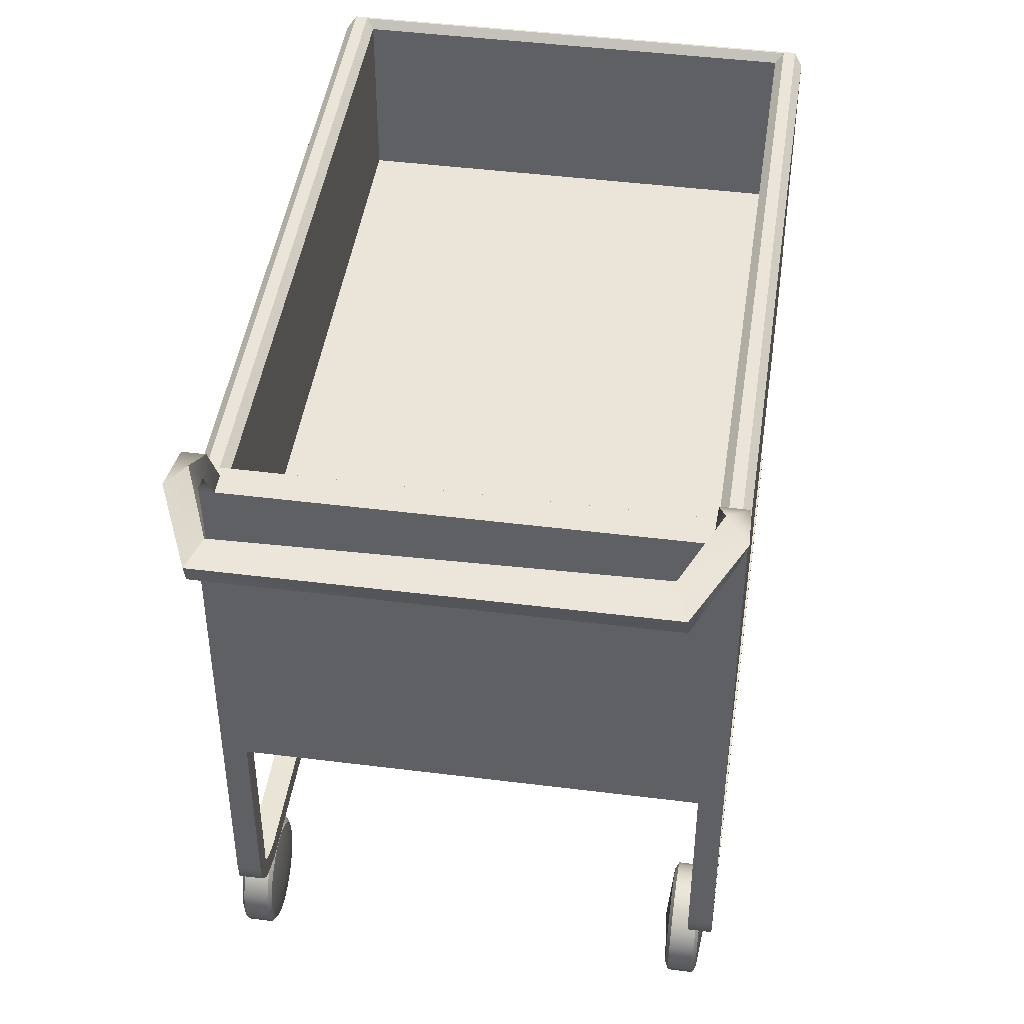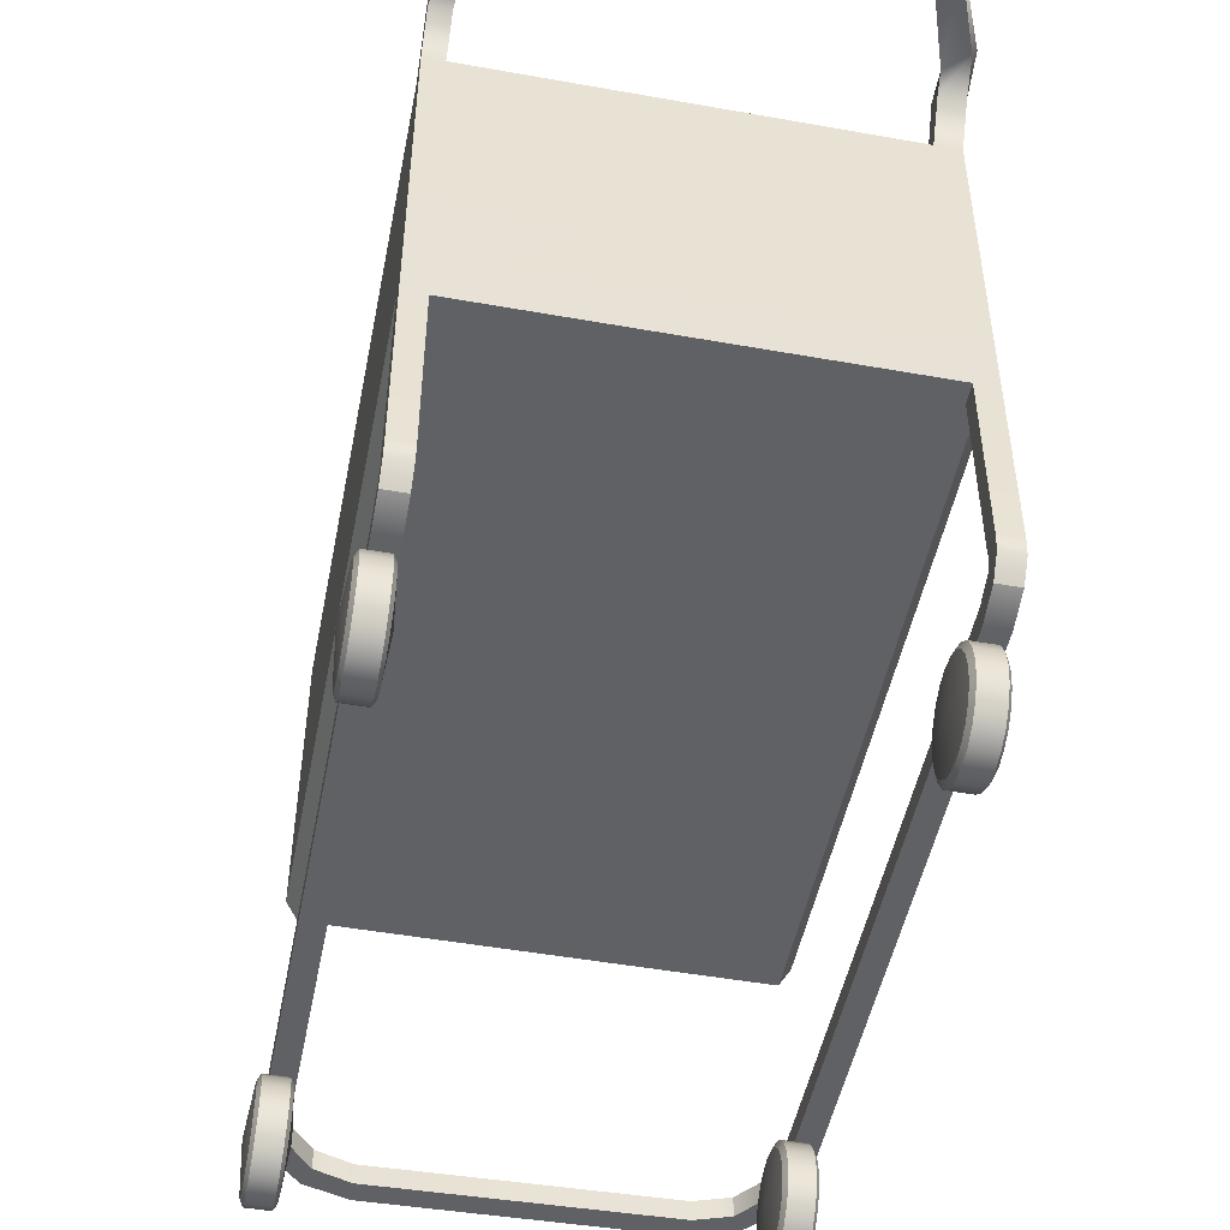
<metadata>
{"format":"obj","ext":"obj","renderer":"f3d","projection":"perspective","resolution":1024,"background":"white","views":[{"elev":45.1,"azim":8.3,"up":"+Y"},{"elev":-49.1,"azim":-11.2,"up":"+Y"}]}
</metadata>
<code>
g default
v -1.551 4.284 3.142
v 1.692 4.284 3.142
v 1.692 4.284 -2.007
v -1.551 4.284 -2.007
v -1.758 3.004 3.434
v 1.899 3.004 3.434
v 1.899 5.656 3.434
v -1.758 5.656 3.434
v 1.719 3.004 3.434
v -1.578 3.004 3.434
v -1.578 3.004 3.274
v 1.719 3.004 3.274
v 1.719 1.583 3.434
v 1.719 1.583 3.274
v 1.899 1.583 3.274
v 1.899 1.583 3.434
v -1.758 1.583 3.274
v -1.578 1.583 3.274
v -1.578 1.583 3.434
v -1.758 1.583 3.434
v 1.719 1.449 3.419
v 1.719 1.543 3.289
v 1.899 1.543 3.289
v 1.899 1.449 3.419
v -1.758 1.543 3.289
v -1.578 1.543 3.289
v -1.578 1.449 3.419
v -1.758 1.449 3.419
v 1.719 1.306 3.297
v 1.719 1.459 3.246
v 1.899 1.459 3.246
v 1.899 1.306 3.297
v -1.758 1.459 3.246
v -1.578 1.459 3.246
v -1.578 1.306 3.297
v -1.758 1.306 3.297
v 1.719 1.226 3.044
v 1.719 1.386 3.043
v 1.899 1.386 3.043
v 1.899 1.226 3.044
v -1.758 1.386 3.043
v -1.578 1.386 3.043
v -1.578 1.226 3.044
v -1.758 1.226 3.044
v 1.719 1.173 -1.935
v 1.719 1.334 -1.937
v 1.899 1.334 -1.937
v 1.899 1.173 -1.935
v -1.758 1.334 -1.937
v -1.578 1.334 -1.937
v -1.578 1.173 -1.935
v -1.758 1.173 -1.935
v 1.637 1.167 -2.167
v 1.635 1.328 -2.169
v 1.766 1.328 -2.292
v 1.767 1.167 -2.291
v -1.664 1.328 -2.328
v -1.533 1.328 -2.205
v -1.534 1.167 -2.204
v -1.665 1.167 -2.327
v 1.496 1.164 -2.345
v 1.494 1.325 -2.345
v 1.547 1.325 -2.517
v 1.548 1.164 -2.516
v -1.421 1.325 -2.568
v -1.368 1.325 -2.396
v -1.37 1.164 -2.395
v -1.423 1.164 -2.567
v 1.224 1.161 -2.437
v 1.222 1.321 -2.437
v 1.214 1.321 -2.617
v 1.216 1.161 -2.617
v -1.071 1.321 -2.67
v -1.079 1.321 -2.49
v -1.081 1.161 -2.49
v -1.073 1.161 -2.67
v 1.696 5.656 3.274
v 1.696 5.656 3.434
v -1.591 5.656 3.274
v -1.591 5.656 3.434
v 1.696 6.067 3.504
v 1.899 6.067 3.504
v 1.696 5.977 3.637
v 1.899 5.977 3.637
v -1.591 6.067 3.504
v -1.591 5.977 3.637
v -1.758 6.067 3.504
v -1.758 5.977 3.637
v 1.749 6.21 3.721
v 1.913 6.163 3.903
v 1.689 6.064 3.768
v 1.853 6.017 3.95
v -1.638 6.201 3.754
v -1.577 6.055 3.8
v -1.772 6.163 3.903
v -1.712 6.017 3.95
v 1.504 6.24 4.347
v 1.602 6.206 4.635
v 1.509 6.083 4.292
v 1.608 6.049 4.579
v -1.381 6.234 4.399
v -1.386 6.077 4.343
v -1.461 6.206 4.635
v -1.466 6.049 4.579
v -1.653 5.597 -2.139
v -1.758 5.597 -1.999
v -1.7 5.656 -2.081
v 1.899 5.597 -1.999
v 1.794 5.597 -2.139
v 1.841 5.656 -2.081
v -1.758 3.165 -1.999
v -1.653 3.165 -2.139
v -1.661 3.004 -2.007
v 1.802 3.004 -2.007
v 1.794 3.165 -2.139
v 1.899 3.165 -1.999
v -1.758 5.692 3.294
v -1.675 5.656 3.274
v -1.7 5.656 3.236
v -1.758 5.597 3.274
v -1.758 5.656 3.356
v 1.899 5.692 3.294
v 1.899 5.656 3.356
v 1.899 5.597 3.274
v 1.841 5.656 3.236
v 1.816 5.656 3.274
v -1.758 2.963 3.274
v -1.758 3.004 3.356
v -1.758 3.165 3.274
v -1.661 3.004 3.274
v -1.675 3.004 3.274
v 1.899 2.963 3.274
v 1.816 3.004 3.274
v 1.802 3.004 3.274
v 1.899 3.165 3.274
v 1.899 3.004 3.356
v -1.551 5.597 3.142
v -1.609 5.656 3.2
v 1.692 5.597 3.142
v 1.751 5.656 3.2
v 1.751 5.656 -2.065
v 1.692 5.597 -2.007
v -1.609 5.656 -2.065
v -1.551 5.597 -2.007
v 1.835 0.7301 2.788
v 1.522 0.7301 2.788
v 1.772 1.133 2.657
v 1.798 1.094 2.67
v 1.772 1.073 2.539
v 1.798 1.039 2.563
v 1.772 0.9791 2.445
v 1.798 0.9548 2.478
v 1.772 0.861 2.385
v 1.798 0.8483 2.424
v 1.772 0.7301 2.364
v 1.798 0.7301 2.405
v 1.772 0.5992 2.385
v 1.798 0.612 2.424
v 1.772 0.4811 2.445
v 1.798 0.5054 2.478
v 1.772 0.3874 2.539
v 1.798 0.4208 2.563
v 1.772 0.3272 2.657
v 1.798 0.3665 2.67
v 1.772 0.3065 2.788
v 1.798 0.3478 2.788
v 1.772 0.3272 2.919
v 1.798 0.3665 2.906
v 1.772 0.3874 3.037
v 1.798 0.4208 3.012
v 1.772 0.4811 3.13
v 1.798 0.5054 3.097
v 1.772 0.5992 3.191
v 1.798 0.612 3.151
v 1.772 0.7301 3.211
v 1.798 0.7301 3.17
v 1.772 0.861 3.191
v 1.798 0.8483 3.151
v 1.772 0.9791 3.13
v 1.798 0.9548 3.097
v 1.772 1.073 3.037
v 1.798 1.039 3.012
v 1.772 1.133 2.919
v 1.798 1.094 2.906
v 1.772 1.154 2.788
v 1.798 1.112 2.788
v 1.585 1.133 2.657
v 1.558 1.084 2.673
v 1.585 1.073 2.539
v 1.558 1.032 2.569
v 1.585 0.9791 2.445
v 1.558 0.9491 2.486
v 1.585 0.861 2.385
v 1.558 0.8452 2.433
v 1.585 0.7301 2.364
v 1.558 0.7301 2.415
v 1.585 0.5992 2.385
v 1.558 0.615 2.433
v 1.585 0.4811 2.445
v 1.558 0.5112 2.486
v 1.585 0.3874 2.539
v 1.558 0.4287 2.569
v 1.585 0.3272 2.657
v 1.558 0.3758 2.673
v 1.585 0.3065 2.788
v 1.558 0.3576 2.788
v 1.585 0.3272 2.919
v 1.558 0.3758 2.903
v 1.585 0.3874 3.037
v 1.558 0.4287 3.007
v 1.585 0.4811 3.13
v 1.558 0.5112 3.089
v 1.585 0.5992 3.191
v 1.558 0.615 3.142
v 1.585 0.7301 3.211
v 1.558 0.7301 3.16
v 1.585 0.861 3.191
v 1.558 0.8452 3.142
v 1.585 0.9791 3.13
v 1.558 0.9491 3.089
v 1.585 1.073 3.037
v 1.558 1.032 3.007
v 1.585 1.133 2.919
v 1.558 1.084 2.903
v 1.585 1.154 2.788
v 1.558 1.103 2.788
v 1.835 0.7301 -1.64
v 1.522 0.7301 -1.64
v 1.772 1.133 -1.771
v 1.798 1.094 -1.758
v 1.772 1.073 -1.889
v 1.798 1.039 -1.865
v 1.772 0.9791 -1.983
v 1.798 0.9548 -1.949
v 1.772 0.861 -2.043
v 1.798 0.8483 -2.003
v 1.772 0.7301 -2.063
v 1.798 0.7301 -2.022
v 1.772 0.5992 -2.043
v 1.798 0.612 -2.003
v 1.772 0.4811 -1.983
v 1.798 0.5054 -1.949
v 1.772 0.3874 -1.889
v 1.798 0.4208 -1.865
v 1.772 0.3272 -1.771
v 1.798 0.3665 -1.758
v 1.772 0.3065 -1.64
v 1.798 0.3478 -1.64
v 1.772 0.3272 -1.509
v 1.798 0.3665 -1.522
v 1.772 0.3874 -1.391
v 1.798 0.4208 -1.415
v 1.772 0.4811 -1.297
v 1.798 0.5054 -1.331
v 1.772 0.5992 -1.237
v 1.798 0.612 -1.276
v 1.772 0.7301 -1.216
v 1.798 0.7301 -1.258
v 1.772 0.861 -1.237
v 1.798 0.8483 -1.276
v 1.772 0.9791 -1.297
v 1.798 0.9548 -1.331
v 1.772 1.073 -1.391
v 1.798 1.039 -1.415
v 1.772 1.133 -1.509
v 1.798 1.094 -1.522
v 1.772 1.154 -1.64
v 1.798 1.112 -1.64
v 1.585 1.133 -1.771
v 1.558 1.084 -1.755
v 1.585 1.073 -1.889
v 1.558 1.032 -1.859
v 1.585 0.9791 -1.983
v 1.558 0.9491 -1.941
v 1.585 0.861 -2.043
v 1.558 0.8452 -1.994
v 1.585 0.7301 -2.063
v 1.558 0.7301 -2.012
v 1.585 0.5992 -2.043
v 1.558 0.615 -1.994
v 1.585 0.4811 -1.983
v 1.558 0.5112 -1.941
v 1.585 0.3874 -1.889
v 1.558 0.4287 -1.859
v 1.585 0.3272 -1.771
v 1.558 0.3758 -1.755
v 1.585 0.3065 -1.64
v 1.558 0.3576 -1.64
v 1.585 0.3272 -1.509
v 1.558 0.3758 -1.525
v 1.585 0.3874 -1.391
v 1.558 0.4287 -1.421
v 1.585 0.4811 -1.297
v 1.558 0.5112 -1.338
v 1.585 0.5992 -1.237
v 1.558 0.615 -1.286
v 1.585 0.7301 -1.216
v 1.558 0.7301 -1.267
v 1.585 0.861 -1.237
v 1.558 0.8452 -1.286
v 1.585 0.9791 -1.297
v 1.558 0.9491 -1.338
v 1.585 1.073 -1.391
v 1.558 1.032 -1.421
v 1.585 1.133 -1.509
v 1.558 1.084 -1.525
v 1.585 1.154 -1.64
v 1.558 1.103 -1.64
v -1.566 0.7301 -1.64
v -1.879 0.7301 -1.64
v -1.629 1.133 -1.771
v -1.603 1.094 -1.758
v -1.629 1.073 -1.889
v -1.603 1.039 -1.865
v -1.629 0.9791 -1.983
v -1.603 0.9548 -1.949
v -1.629 0.861 -2.043
v -1.603 0.8483 -2.003
v -1.629 0.7301 -2.063
v -1.603 0.7301 -2.022
v -1.629 0.5992 -2.043
v -1.603 0.612 -2.003
v -1.629 0.4811 -1.983
v -1.603 0.5054 -1.949
v -1.629 0.3874 -1.889
v -1.603 0.4208 -1.865
v -1.629 0.3272 -1.771
v -1.603 0.3665 -1.758
v -1.629 0.3065 -1.64
v -1.603 0.3478 -1.64
v -1.629 0.3272 -1.509
v -1.603 0.3665 -1.522
v -1.629 0.3874 -1.391
v -1.603 0.4208 -1.415
v -1.629 0.4811 -1.297
v -1.603 0.5054 -1.331
v -1.629 0.5992 -1.237
v -1.603 0.612 -1.276
v -1.629 0.7301 -1.216
v -1.603 0.7301 -1.258
v -1.629 0.861 -1.237
v -1.603 0.8483 -1.276
v -1.629 0.9791 -1.297
v -1.603 0.9548 -1.331
v -1.629 1.073 -1.391
v -1.603 1.039 -1.415
v -1.629 1.133 -1.509
v -1.603 1.094 -1.522
v -1.629 1.154 -1.64
v -1.603 1.112 -1.64
v -1.817 1.133 -1.771
v -1.843 1.084 -1.755
v -1.817 1.073 -1.889
v -1.843 1.032 -1.859
v -1.817 0.9791 -1.983
v -1.843 0.9491 -1.941
v -1.817 0.861 -2.043
v -1.843 0.8452 -1.994
v -1.817 0.7301 -2.063
v -1.843 0.7301 -2.012
v -1.817 0.5992 -2.043
v -1.843 0.615 -1.994
v -1.817 0.4811 -1.983
v -1.843 0.5112 -1.941
v -1.817 0.3874 -1.889
v -1.843 0.4287 -1.859
v -1.817 0.3272 -1.771
v -1.843 0.3758 -1.755
v -1.817 0.3065 -1.64
v -1.843 0.3576 -1.64
v -1.817 0.3272 -1.509
v -1.843 0.3758 -1.525
v -1.817 0.3874 -1.391
v -1.843 0.4287 -1.421
v -1.817 0.4811 -1.297
v -1.843 0.5112 -1.338
v -1.817 0.5992 -1.237
v -1.843 0.615 -1.286
v -1.817 0.7301 -1.216
v -1.843 0.7301 -1.267
v -1.817 0.861 -1.237
v -1.843 0.8452 -1.286
v -1.817 0.9791 -1.297
v -1.843 0.9491 -1.338
v -1.817 1.073 -1.391
v -1.843 1.032 -1.421
v -1.817 1.133 -1.509
v -1.843 1.084 -1.525
v -1.817 1.154 -1.64
v -1.843 1.103 -1.64
v -1.566 0.7301 2.788
v -1.879 0.7301 2.788
v -1.629 1.133 2.657
v -1.603 1.094 2.67
v -1.629 1.073 2.539
v -1.603 1.039 2.563
v -1.629 0.9791 2.445
v -1.603 0.9548 2.478
v -1.629 0.861 2.385
v -1.603 0.8483 2.424
v -1.629 0.7301 2.364
v -1.603 0.7301 2.405
v -1.629 0.5992 2.385
v -1.603 0.612 2.424
v -1.629 0.4811 2.445
v -1.603 0.5054 2.478
v -1.629 0.3874 2.539
v -1.603 0.4208 2.563
v -1.629 0.3272 2.657
v -1.603 0.3665 2.67
v -1.629 0.3065 2.788
v -1.603 0.3478 2.788
v -1.629 0.3272 2.919
v -1.603 0.3665 2.906
v -1.629 0.3874 3.037
v -1.603 0.4208 3.012
v -1.629 0.4811 3.13
v -1.603 0.5054 3.097
v -1.629 0.5992 3.191
v -1.603 0.612 3.151
v -1.629 0.7301 3.211
v -1.603 0.7301 3.17
v -1.629 0.861 3.191
v -1.603 0.8483 3.151
v -1.629 0.9791 3.13
v -1.603 0.9548 3.097
v -1.629 1.073 3.037
v -1.603 1.039 3.012
v -1.629 1.133 2.919
v -1.603 1.094 2.906
v -1.629 1.154 2.788
v -1.603 1.112 2.788
v -1.817 1.133 2.657
v -1.843 1.084 2.673
v -1.817 1.073 2.539
v -1.843 1.032 2.569
v -1.817 0.9791 2.445
v -1.843 0.9491 2.486
v -1.817 0.861 2.385
v -1.843 0.8452 2.433
v -1.817 0.7301 2.364
v -1.843 0.7301 2.415
v -1.817 0.5992 2.385
v -1.843 0.615 2.433
v -1.817 0.4811 2.445
v -1.843 0.5112 2.486
v -1.817 0.3874 2.539
v -1.843 0.4287 2.569
v -1.817 0.3272 2.657
v -1.843 0.3758 2.673
v -1.817 0.3065 2.788
v -1.843 0.3576 2.788
v -1.817 0.3272 2.919
v -1.843 0.3758 2.903
v -1.817 0.3874 3.037
v -1.843 0.4287 3.007
v -1.817 0.4811 3.13
v -1.843 0.5112 3.089
v -1.817 0.5992 3.191
v -1.843 0.615 3.142
v -1.817 0.7301 3.211
v -1.843 0.7301 3.16
v -1.817 0.861 3.191
v -1.843 0.8452 3.142
v -1.817 0.9791 3.13
v -1.843 0.9491 3.089
v -1.817 1.073 3.037
v -1.843 1.032 3.007
v -1.817 1.133 2.919
v -1.843 1.084 2.903
v -1.817 1.154 2.788
v -1.843 1.103 2.788
g pCube29
f 5 6 7 78 80 8
f 1 2 3 4
f 6 5 10 9
f 9 10 11 12
f 9 12 14 13
f 12 133 132 15 14
f 6 9 13 16
f 11 10 19 18
f 10 5 20 19
f 5 128 127 17 20
f 13 14 22 21
f 14 15 23 22
f 15 16 24 23
f 16 13 21 24
f 17 18 26 25
f 18 19 27 26
f 19 20 28 27
f 20 17 25 28
f 21 22 30 29
f 22 23 31 30
f 23 24 32 31
f 24 21 29 32
f 25 26 34 33
f 26 27 35 34
f 27 28 36 35
f 28 25 33 36
f 29 30 38 37
f 30 31 39 38
f 31 32 40 39
f 32 29 37 40
f 33 34 42 41
f 34 35 43 42
f 35 36 44 43
f 36 33 41 44
f 37 38 46 45
f 38 39 47 46
f 39 40 48 47
f 40 37 45 48
f 41 42 50 49
f 42 43 51 50
f 43 44 52 51
f 44 41 49 52
f 45 46 54 53
f 46 47 55 54
f 47 48 56 55
f 48 45 53 56
f 49 50 58 57
f 50 51 59 58
f 51 52 60 59
f 52 49 57 60
f 53 54 62 61
f 54 55 63 62
f 55 56 64 63
f 56 53 61 64
f 57 58 66 65
f 58 59 67 66
f 59 60 68 67
f 60 57 65 68
f 61 62 70 69
f 62 63 71 70
f 63 64 72 71
f 64 61 69 72
f 65 66 74 73
f 66 67 75 74
f 67 68 76 75
f 68 65 73 76
f 72 69 75 76
f 71 73 74 70
f 70 74 75 69
f 72 76 73 71
f 78 77 79 80
f 77 78 83 81
f 78 7 84 83
f 7 123 122 82 84
f 80 79 85 86
f 79 118 117 87 85
f 8 80 86 88
f 82 81 89 90
f 81 83 91 89
f 83 84 92 91
f 84 82 90 92
f 86 85 93 94
f 85 87 95 93
f 87 88 96 95
f 88 86 94 96
f 90 89 97 98
f 89 91 99 97
f 91 92 100 99
f 92 90 98 100
f 94 93 101 102
f 93 95 103 101
f 95 96 104 103
f 96 94 102 104
f 98 97 101 103
f 100 98 103 104
f 99 102 101 97
f 100 104 102 99
f 117 121 8 88 87
f 121 120 129 128 5 8
f 122 126 77 81 82
f 127 131 11 18 17
f 132 136 6 16 15
f 136 135 124 123 7 6
f 105 107 110 109
f 106 105 112 111
f 107 106 120 119
f 108 110 125 124
f 109 108 116 115
f 111 113 130 129
f 113 112 115 114
f 114 116 135 134
f 137 138 140 139
f 138 137 144 143
f 139 140 141 142
f 142 141 143 144
f 105 109 115 112
f 113 114 134 130
f 135 116 108 124
f 111 129 120 106
f 140 77 126 125
f 125 110 141 140
f 110 107 143 141
f 107 119 138 143
f 137 139 2 1
f 139 142 3 2
f 142 144 4 3
f 144 137 1 4
f 138 79 77 140
f 119 118 79 138
f 111 112 113
f 114 115 116
f 117 118 119 120 121
f 122 123 124 125 126
f 127 128 129 130 131
f 132 133 134 135 136
f 147 148 150 149
f 148 147 185 186
f 149 150 152 151
f 151 152 154 153
f 153 154 156 155
f 155 156 158 157
f 157 158 160 159
f 159 160 162 161
f 161 162 164 163
f 163 164 166 165
f 165 166 168 167
f 167 168 170 169
f 169 170 172 171
f 171 172 174 173
f 173 174 176 175
f 175 176 178 177
f 177 178 180 179
f 179 180 182 181
f 181 182 184 183
f 183 184 186 185
f 187 188 226 225
f 188 187 189 190
f 190 189 191 192
f 192 191 193 194
f 194 193 195 196
f 196 195 197 198
f 198 197 199 200
f 200 199 201 202
f 202 201 203 204
f 204 203 205 206
f 206 205 207 208
f 208 207 209 210
f 210 209 211 212
f 212 211 213 214
f 214 213 215 216
f 216 215 217 218
f 218 217 219 220
f 220 219 221 222
f 222 221 223 224
f 224 223 225 226
f 147 149 189 187
f 149 151 191 189
f 151 153 193 191
f 153 155 195 193
f 155 157 197 195
f 157 159 199 197
f 159 161 201 199
f 161 163 203 201
f 163 165 205 203
f 165 167 207 205
f 167 169 209 207
f 169 171 211 209
f 171 173 213 211
f 173 175 215 213
f 175 177 217 215
f 177 179 219 217
f 179 181 221 219
f 181 183 223 221
f 183 185 225 223
f 185 147 187 225
f 150 148 145
f 152 150 145
f 154 152 145
f 156 154 145
f 158 156 145
f 160 158 145
f 162 160 145
f 164 162 145
f 166 164 145
f 168 166 145
f 170 168 145
f 172 170 145
f 174 172 145
f 176 174 145
f 178 176 145
f 180 178 145
f 182 180 145
f 184 182 145
f 186 184 145
f 148 186 145
f 188 190 146
f 190 192 146
f 192 194 146
f 194 196 146
f 196 198 146
f 198 200 146
f 200 202 146
f 202 204 146
f 204 206 146
f 206 208 146
f 208 210 146
f 210 212 146
f 212 214 146
f 214 216 146
f 216 218 146
f 218 220 146
f 220 222 146
f 222 224 146
f 224 226 146
f 226 188 146
f 229 230 232 231
f 230 229 267 268
f 231 232 234 233
f 233 234 236 235
f 235 236 238 237
f 237 238 240 239
f 239 240 242 241
f 241 242 244 243
f 243 244 246 245
f 245 246 248 247
f 247 248 250 249
f 249 250 252 251
f 251 252 254 253
f 253 254 256 255
f 255 256 258 257
f 257 258 260 259
f 259 260 262 261
f 261 262 264 263
f 263 264 266 265
f 265 266 268 267
f 269 270 308 307
f 270 269 271 272
f 272 271 273 274
f 274 273 275 276
f 276 275 277 278
f 278 277 279 280
f 280 279 281 282
f 282 281 283 284
f 284 283 285 286
f 286 285 287 288
f 288 287 289 290
f 290 289 291 292
f 292 291 293 294
f 294 293 295 296
f 296 295 297 298
f 298 297 299 300
f 300 299 301 302
f 302 301 303 304
f 304 303 305 306
f 306 305 307 308
f 229 231 271 269
f 231 233 273 271
f 233 235 275 273
f 235 237 277 275
f 237 239 279 277
f 239 241 281 279
f 241 243 283 281
f 243 245 285 283
f 245 247 287 285
f 247 249 289 287
f 249 251 291 289
f 251 253 293 291
f 253 255 295 293
f 255 257 297 295
f 257 259 299 297
f 259 261 301 299
f 261 263 303 301
f 263 265 305 303
f 265 267 307 305
f 267 229 269 307
f 232 230 227
f 234 232 227
f 236 234 227
f 238 236 227
f 240 238 227
f 242 240 227
f 244 242 227
f 246 244 227
f 248 246 227
f 250 248 227
f 252 250 227
f 254 252 227
f 256 254 227
f 258 256 227
f 260 258 227
f 262 260 227
f 264 262 227
f 266 264 227
f 268 266 227
f 230 268 227
f 270 272 228
f 272 274 228
f 274 276 228
f 276 278 228
f 278 280 228
f 280 282 228
f 282 284 228
f 284 286 228
f 286 288 228
f 288 290 228
f 290 292 228
f 292 294 228
f 294 296 228
f 296 298 228
f 298 300 228
f 300 302 228
f 302 304 228
f 304 306 228
f 306 308 228
f 308 270 228
f 311 312 314 313
f 312 311 349 350
f 313 314 316 315
f 315 316 318 317
f 317 318 320 319
f 319 320 322 321
f 321 322 324 323
f 323 324 326 325
f 325 326 328 327
f 327 328 330 329
f 329 330 332 331
f 331 332 334 333
f 333 334 336 335
f 335 336 338 337
f 337 338 340 339
f 339 340 342 341
f 341 342 344 343
f 343 344 346 345
f 345 346 348 347
f 347 348 350 349
f 351 352 390 389
f 352 351 353 354
f 354 353 355 356
f 356 355 357 358
f 358 357 359 360
f 360 359 361 362
f 362 361 363 364
f 364 363 365 366
f 366 365 367 368
f 368 367 369 370
f 370 369 371 372
f 372 371 373 374
f 374 373 375 376
f 376 375 377 378
f 378 377 379 380
f 380 379 381 382
f 382 381 383 384
f 384 383 385 386
f 386 385 387 388
f 388 387 389 390
f 311 313 353 351
f 313 315 355 353
f 315 317 357 355
f 317 319 359 357
f 319 321 361 359
f 321 323 363 361
f 323 325 365 363
f 325 327 367 365
f 327 329 369 367
f 329 331 371 369
f 331 333 373 371
f 333 335 375 373
f 335 337 377 375
f 337 339 379 377
f 339 341 381 379
f 341 343 383 381
f 343 345 385 383
f 345 347 387 385
f 347 349 389 387
f 349 311 351 389
f 314 312 309
f 316 314 309
f 318 316 309
f 320 318 309
f 322 320 309
f 324 322 309
f 326 324 309
f 328 326 309
f 330 328 309
f 332 330 309
f 334 332 309
f 336 334 309
f 338 336 309
f 340 338 309
f 342 340 309
f 344 342 309
f 346 344 309
f 348 346 309
f 350 348 309
f 312 350 309
f 352 354 310
f 354 356 310
f 356 358 310
f 358 360 310
f 360 362 310
f 362 364 310
f 364 366 310
f 366 368 310
f 368 370 310
f 370 372 310
f 372 374 310
f 374 376 310
f 376 378 310
f 378 380 310
f 380 382 310
f 382 384 310
f 384 386 310
f 386 388 310
f 388 390 310
f 390 352 310
f 393 394 396 395
f 394 393 431 432
f 395 396 398 397
f 397 398 400 399
f 399 400 402 401
f 401 402 404 403
f 403 404 406 405
f 405 406 408 407
f 407 408 410 409
f 409 410 412 411
f 411 412 414 413
f 413 414 416 415
f 415 416 418 417
f 417 418 420 419
f 419 420 422 421
f 421 422 424 423
f 423 424 426 425
f 425 426 428 427
f 427 428 430 429
f 429 430 432 431
f 433 434 472 471
f 434 433 435 436
f 436 435 437 438
f 438 437 439 440
f 440 439 441 442
f 442 441 443 444
f 444 443 445 446
f 446 445 447 448
f 448 447 449 450
f 450 449 451 452
f 452 451 453 454
f 454 453 455 456
f 456 455 457 458
f 458 457 459 460
f 460 459 461 462
f 462 461 463 464
f 464 463 465 466
f 466 465 467 468
f 468 467 469 470
f 470 469 471 472
f 393 395 435 433
f 395 397 437 435
f 397 399 439 437
f 399 401 441 439
f 401 403 443 441
f 403 405 445 443
f 405 407 447 445
f 407 409 449 447
f 409 411 451 449
f 411 413 453 451
f 413 415 455 453
f 415 417 457 455
f 417 419 459 457
f 419 421 461 459
f 421 423 463 461
f 423 425 465 463
f 425 427 467 465
f 427 429 469 467
f 429 431 471 469
f 431 393 433 471
f 396 394 391
f 398 396 391
f 400 398 391
f 402 400 391
f 404 402 391
f 406 404 391
f 408 406 391
f 410 408 391
f 412 410 391
f 414 412 391
f 416 414 391
f 418 416 391
f 420 418 391
f 422 420 391
f 424 422 391
f 426 424 391
f 428 426 391
f 430 428 391
f 432 430 391
f 394 432 391
f 434 436 392
f 436 438 392
f 438 440 392
f 440 442 392
f 442 444 392
f 444 446 392
f 446 448 392
f 448 450 392
f 450 452 392
f 452 454 392
f 454 456 392
f 456 458 392
f 458 460 392
f 460 462 392
f 462 464 392
f 464 466 392
f 466 468 392
f 468 470 392
f 470 472 392
f 472 434 392

</code>
